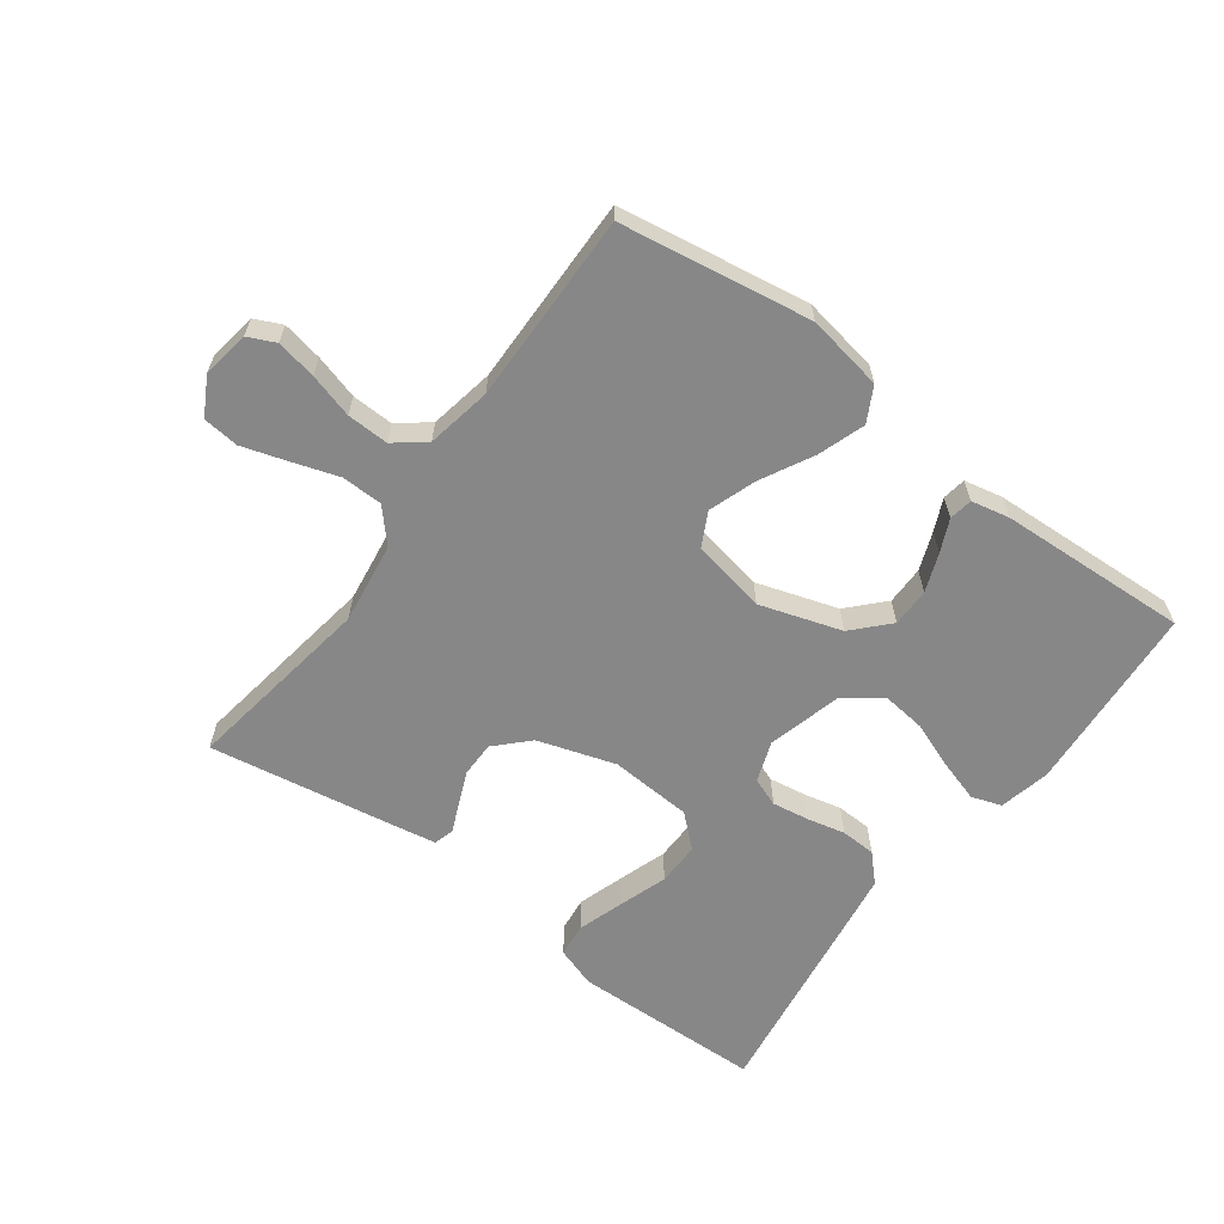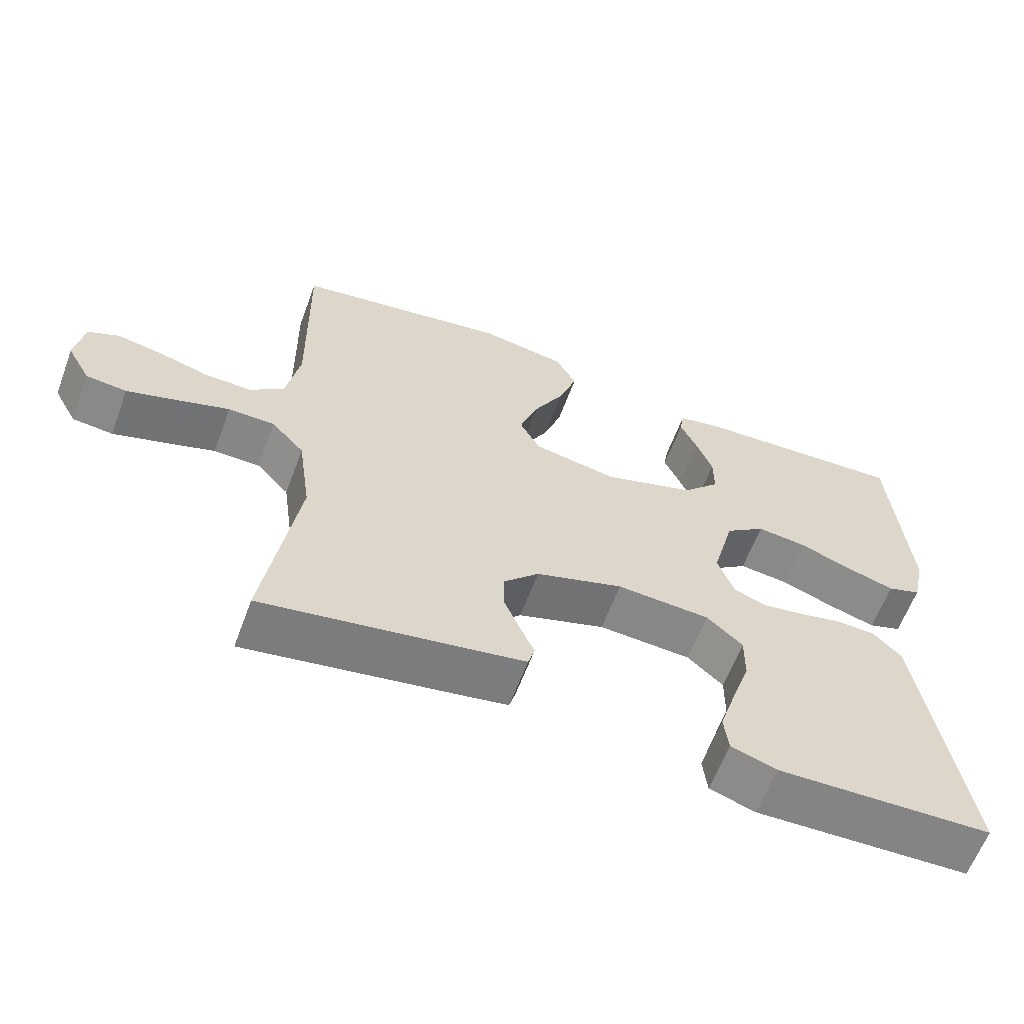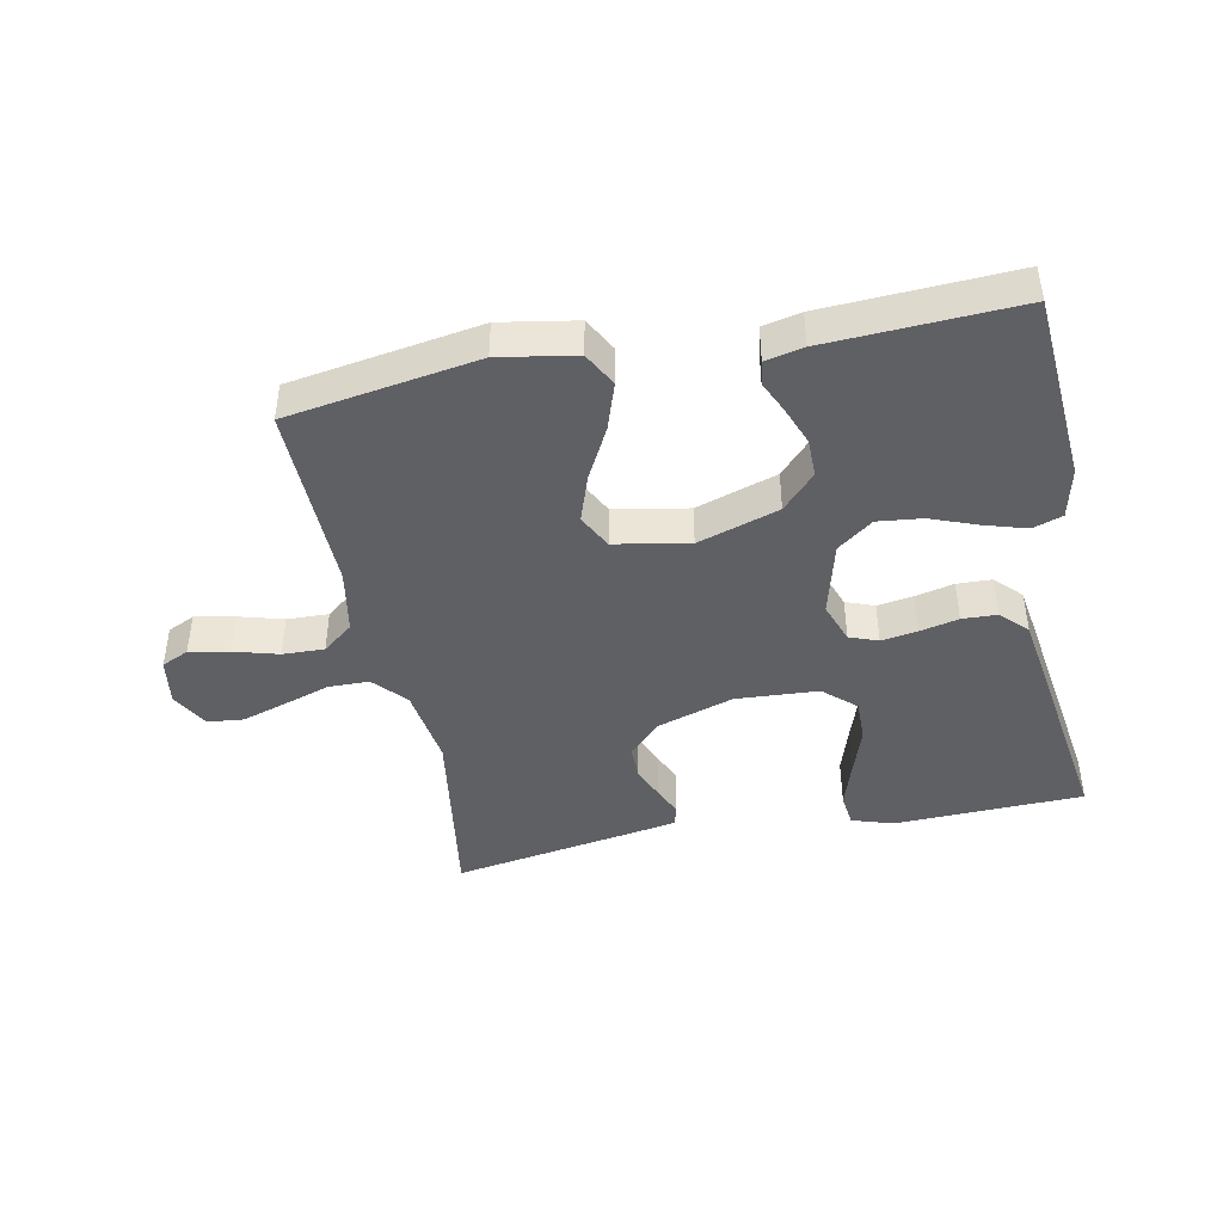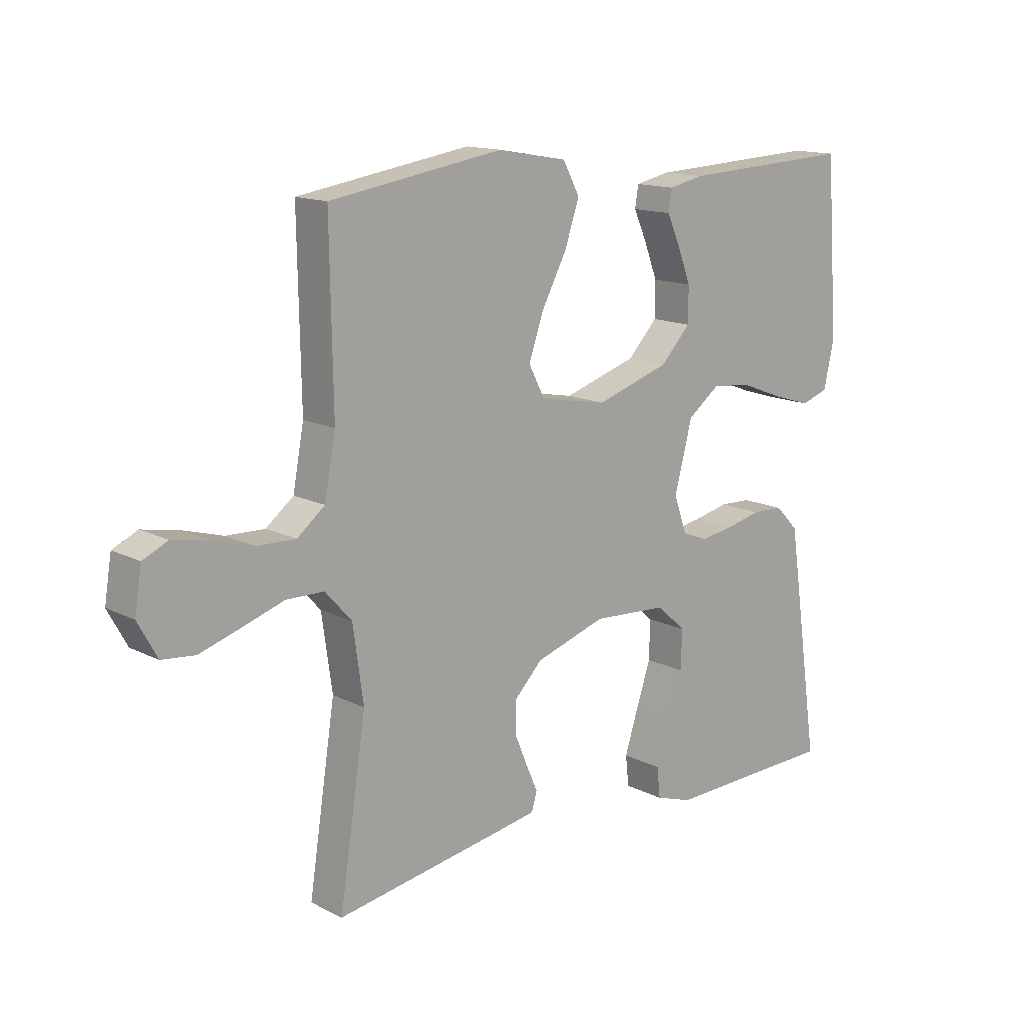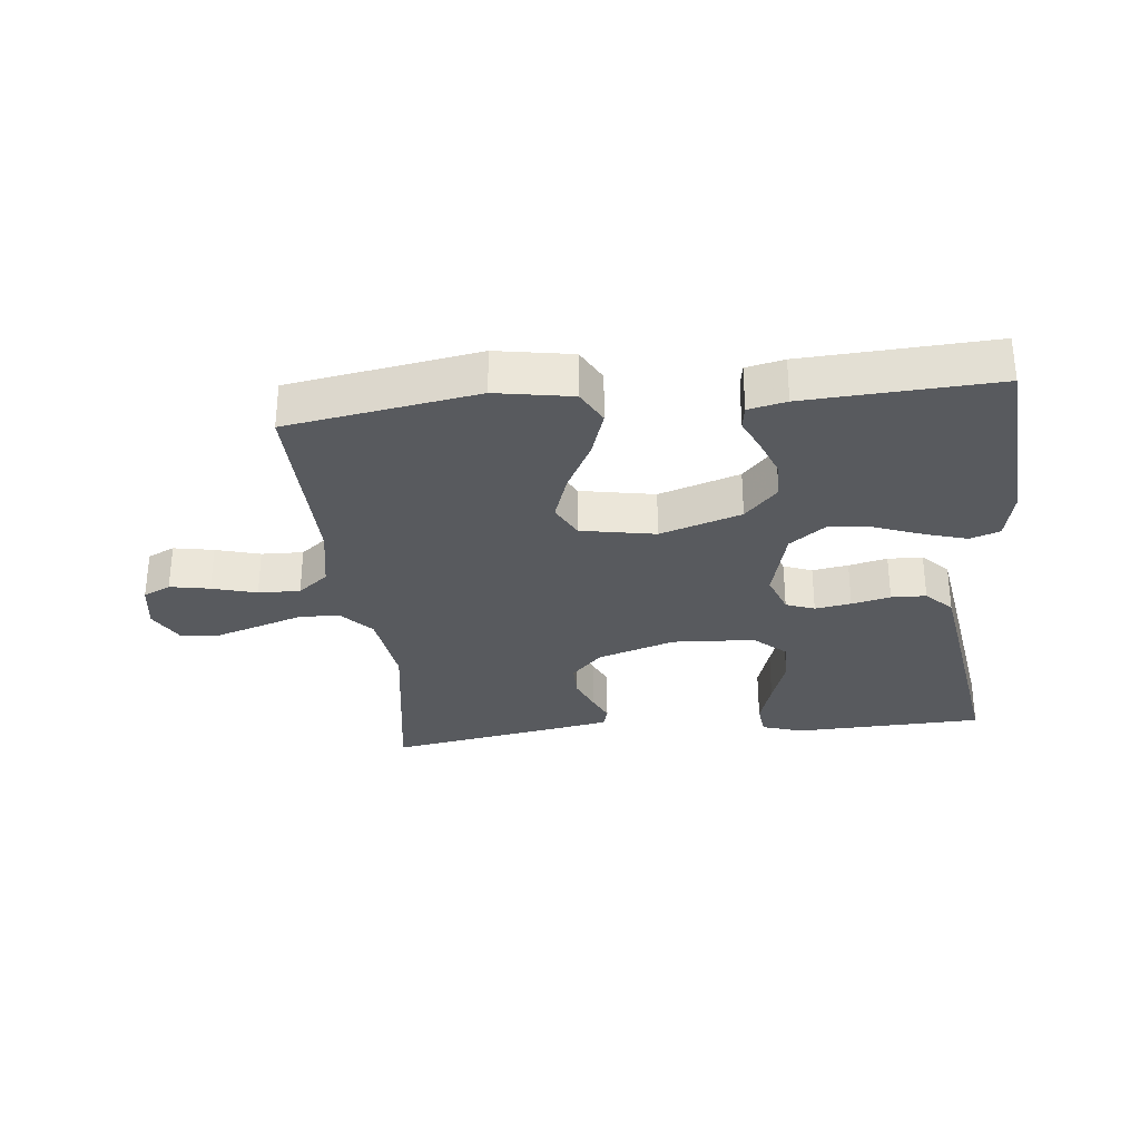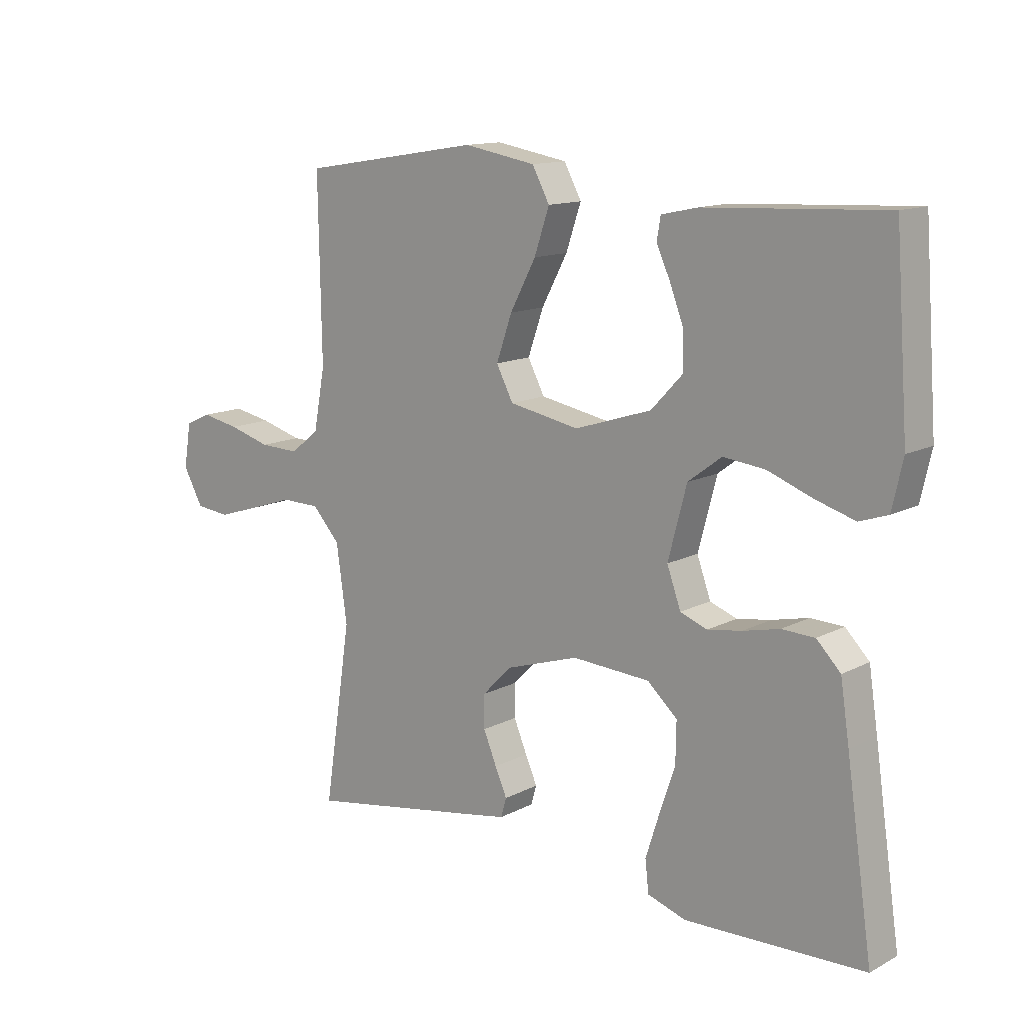
<metadata>
{"format":"obj","ext":"obj","renderer":"f3d","projection":"perspective","resolution":1024,"background":"white","views":[{"elev":-62.6,"azim":-36.6,"up":"+Y"},{"elev":-61.8,"azim":-20.4,"up":"+Z"},{"elev":-43.5,"azim":11.4,"up":"+Y"},{"elev":14.2,"azim":-42.1,"up":"+Z"},{"elev":-30.8,"azim":6.2,"up":"+Y"},{"elev":13.1,"azim":40.3,"up":"+Z"}]}
</metadata>
<code>
v 0.5 0.07 0.5
v 0.522 0.07 0.2
v 0.504 0.07 0.12
v 0.457 0.07 0.104
v 0.391 0.07 0.124
v 0.317 0.07 0.152
v 0.247 0.07 0.16
v 0.191 0.07 0.118
v 0.16 0.07 0
v 0.183 0.07 -0.064
v 0.228 0.07 -0.081
v 0.285 0.07 -0.072
v 0.346 0.07 -0.058
v 0.401 0.07 -0.06
v 0.441 0.07 -0.101
v 0.456 0.07 -0.2
v 0.5 0.07 -0.5
v 0.2 0.07 -0.509
v 0.136 0.07 -0.488
v 0.13 0.07 -0.435
v 0.153 0.07 -0.363
v 0.179 0.07 -0.286
v 0.18 0.07 -0.218
v 0.13 0.07 -0.173
v 0 0.07 -0.165
v -0.122 0.07 -0.204
v -0.171 0.07 -0.254
v -0.171 0.07 -0.309
v -0.149 0.07 -0.362
v -0.129 0.07 -0.407
v -0.138 0.07 -0.439
v -0.2 0.07 -0.45
v -0.5 0.07 -0.5
v -0.454 0.07 -0.2
v -0.472 0.07 -0.072
v -0.518 0.07 -0.021
v -0.583 0.07 -0.02
v -0.656 0.07 -0.044
v -0.726 0.07 -0.066
v -0.783 0.07 -0.06
v -0.816 0.07 0
v -0.804 0.07 0.074
v -0.761 0.07 0.094
v -0.698 0.07 0.082
v -0.628 0.07 0.062
v -0.562 0.07 0.06
v -0.514 0.07 0.098
v -0.495 0.07 0.2
v -0.5 0.07 0.5
v -0.2 0.07 0.548
v -0.08 0.07 0.527
v -0.051 0.07 0.473
v -0.076 0.07 0.399
v -0.119 0.07 0.318
v -0.145 0.07 0.243
v -0.117 0.07 0.189
v 0 0.07 0.167
v 0.128 0.07 0.208
v 0.18 0.07 0.263
v 0.18 0.07 0.324
v 0.157 0.07 0.384
v 0.134 0.07 0.435
v 0.14 0.07 0.472
v 0.2 0.07 0.485
v 0.5 0 0.5
v 0.522 0 0.2
v 0.504 0 0.12
v 0.457 0 0.104
v 0.391 0 0.124
v 0.317 0 0.152
v 0.247 0 0.16
v 0.191 0 0.118
v 0.16 0 0
v 0.183 0 -0.064
v 0.228 0 -0.081
v 0.285 0 -0.072
v 0.346 0 -0.058
v 0.401 0 -0.06
v 0.441 0 -0.101
v 0.456 0 -0.2
v 0.5 0 -0.5
v 0.2 0 -0.509
v 0.136 0 -0.488
v 0.13 0 -0.435
v 0.153 0 -0.363
v 0.179 0 -0.286
v 0.18 0 -0.218
v 0.13 0 -0.173
v 0 0 -0.165
v -0.122 0 -0.204
v -0.171 0 -0.254
v -0.171 0 -0.309
v -0.149 0 -0.362
v -0.129 0 -0.407
v -0.138 0 -0.439
v -0.2 0 -0.45
v -0.5 0 -0.5
v -0.454 0 -0.2
v -0.472 0 -0.072
v -0.518 0 -0.021
v -0.583 0 -0.02
v -0.656 0 -0.044
v -0.726 0 -0.066
v -0.783 0 -0.06
v -0.816 0 0
v -0.804 0 0.074
v -0.761 0 0.094
v -0.698 0 0.082
v -0.628 0 0.062
v -0.562 0 0.06
v -0.514 0 0.098
v -0.495 0 0.2
v -0.5 0 0.5
v -0.2 0 0.548
v -0.08 0 0.527
v -0.051 0 0.473
v -0.076 0 0.399
v -0.119 0 0.318
v -0.145 0 0.243
v -0.117 0 0.189
v 0 0 0.167
v 0.128 0 0.208
v 0.18 0 0.263
v 0.18 0 0.324
v 0.157 0 0.384
v 0.134 0 0.435
v 0.14 0 0.472
v 0.2 0 0.485
f 4 5 6
f 3 4 6
f 2 3 6
f 1 2 6
f 64 1 6
f 63 64 6
f 62 63 6
f 61 62 6
f 60 61 6 7
f 59 60 7 8
f 58 59 8 9
f 57 58 9
f 56 57 9 10
f 52 53 54
f 51 52 54
f 50 51 54
f 49 50 54
f 48 49 54
f 47 48 54 55
f 46 47 55 56
f 43 44 45
f 42 43 45
f 41 42 45
f 40 41 45
f 39 40 45
f 38 39 45
f 37 38 45
f 36 37 45 46
f 46 56 10
f 36 46 10
f 35 36 10
f 32 33 34
f 31 32 34
f 30 31 34
f 29 30 34
f 28 29 34 35
f 20 21 22
f 19 20 22
f 18 19 22
f 17 18 22
f 16 17 22
f 15 16 22
f 14 15 22
f 13 14 22
f 12 13 22
f 11 12 22 23
f 10 11 23 24
f 27 28 35
f 26 27 35
f 25 26 35 10
f 10 24 25
f 70 69 68
f 70 68 67
f 70 67 66
f 70 66 65
f 70 65 128
f 70 128 127
f 70 127 126
f 70 126 125
f 71 70 125 124
f 72 71 124 123
f 73 72 123 122
f 73 122 121
f 74 73 121 120
f 118 117 116
f 118 116 115
f 118 115 114
f 118 114 113
f 118 113 112
f 119 118 112 111
f 120 119 111 110
f 109 108 107
f 109 107 106
f 109 106 105
f 109 105 104
f 109 104 103
f 109 103 102
f 109 102 101
f 110 109 101 100
f 74 120 110
f 74 110 100
f 74 100 99
f 98 97 96
f 98 96 95
f 98 95 94
f 98 94 93
f 99 98 93 92
f 86 85 84
f 86 84 83
f 86 83 82
f 86 82 81
f 86 81 80
f 86 80 79
f 86 79 78
f 86 78 77
f 86 77 76
f 87 86 76 75
f 88 87 75 74
f 99 92 91
f 99 91 90
f 74 99 90 89
f 89 88 74
f 1 65 66 2
f 2 66 67 3
f 3 67 68 4
f 4 68 69 5
f 5 69 70 6
f 6 70 71 7
f 7 71 72 8
f 8 72 73 9
f 9 73 74 10
f 10 74 75 11
f 11 75 76 12
f 12 76 77 13
f 13 77 78 14
f 14 78 79 15
f 15 79 80 16
f 16 80 81 17
f 17 81 82 18
f 18 82 83 19
f 19 83 84 20
f 20 84 85 21
f 21 85 86 22
f 22 86 87 23
f 23 87 88 24
f 24 88 89 25
f 25 89 90 26
f 26 90 91 27
f 27 91 92 28
f 28 92 93 29
f 29 93 94 30
f 30 94 95 31
f 31 95 96 32
f 32 96 97 33
f 33 97 98 34
f 34 98 99 35
f 35 99 100 36
f 36 100 101 37
f 37 101 102 38
f 38 102 103 39
f 39 103 104 40
f 40 104 105 41
f 41 105 106 42
f 42 106 107 43
f 43 107 108 44
f 44 108 109 45
f 45 109 110 46
f 46 110 111 47
f 47 111 112 48
f 48 112 113 49
f 49 113 114 50
f 50 114 115 51
f 51 115 116 52
f 52 116 117 53
f 53 117 118 54
f 54 118 119 55
f 55 119 120 56
f 56 120 121 57
f 57 121 122 58
f 58 122 123 59
f 59 123 124 60
f 60 124 125 61
f 61 125 126 62
f 62 126 127 63
f 63 127 128 64
f 64 128 65 1

</code>
